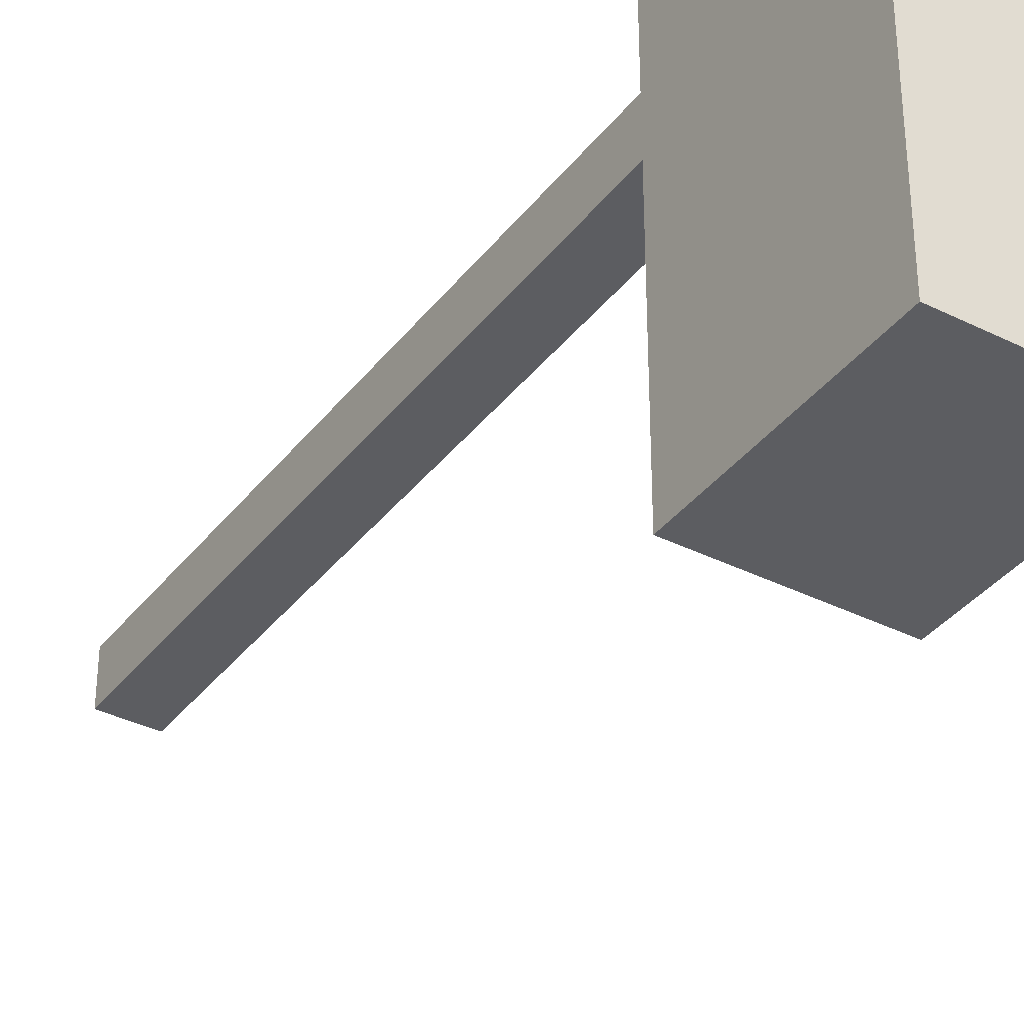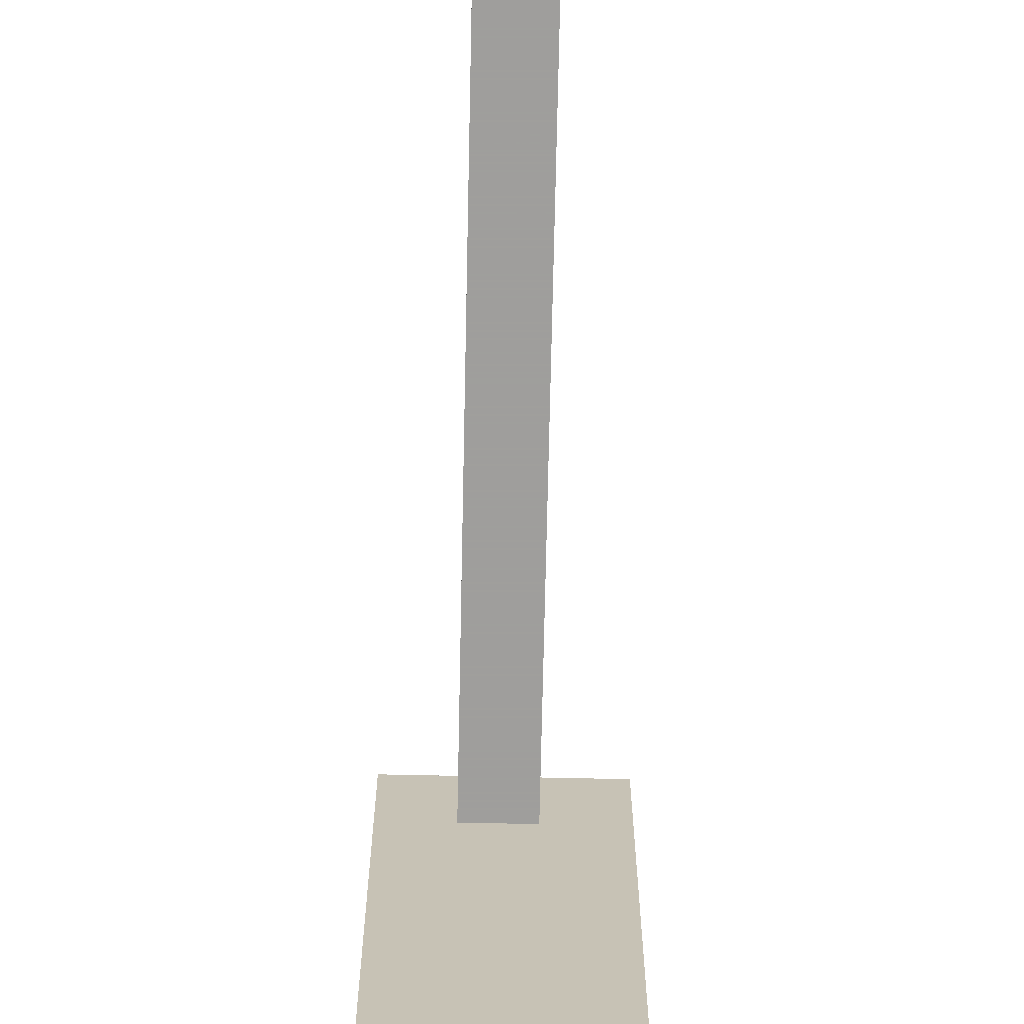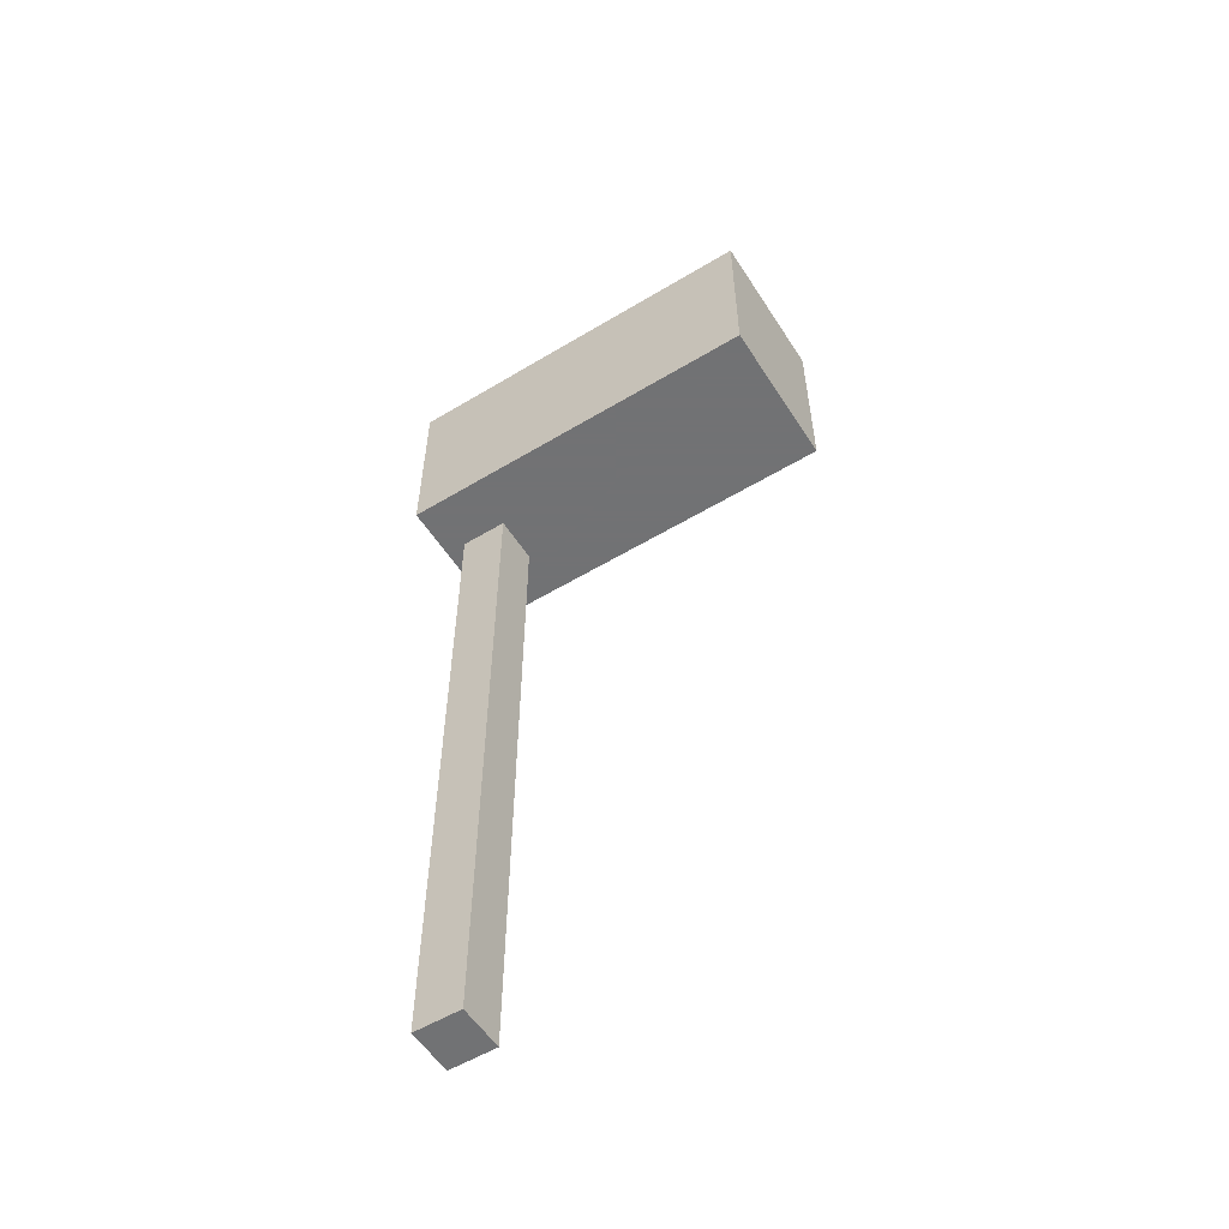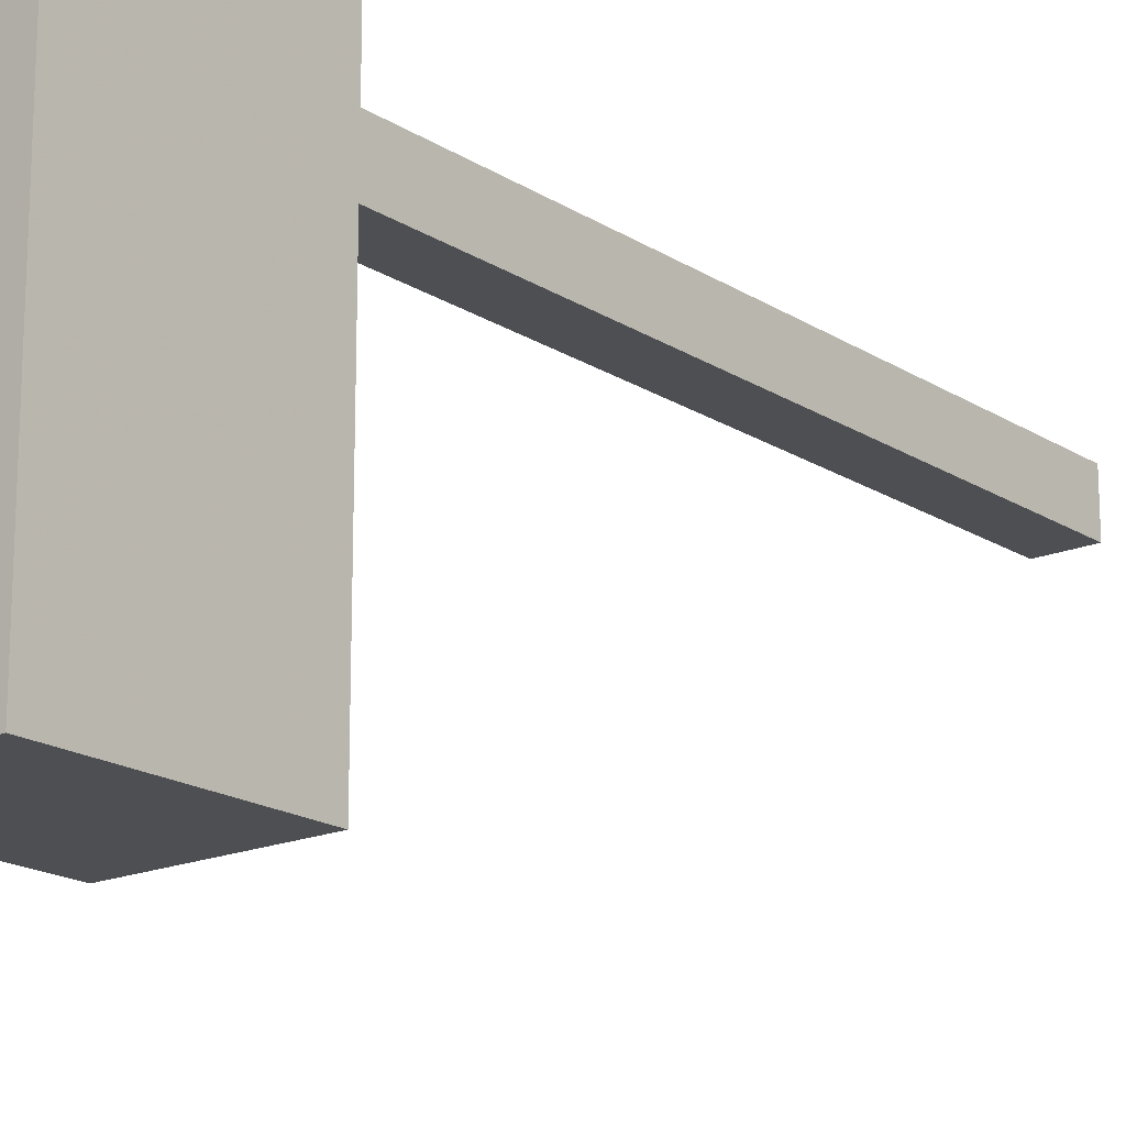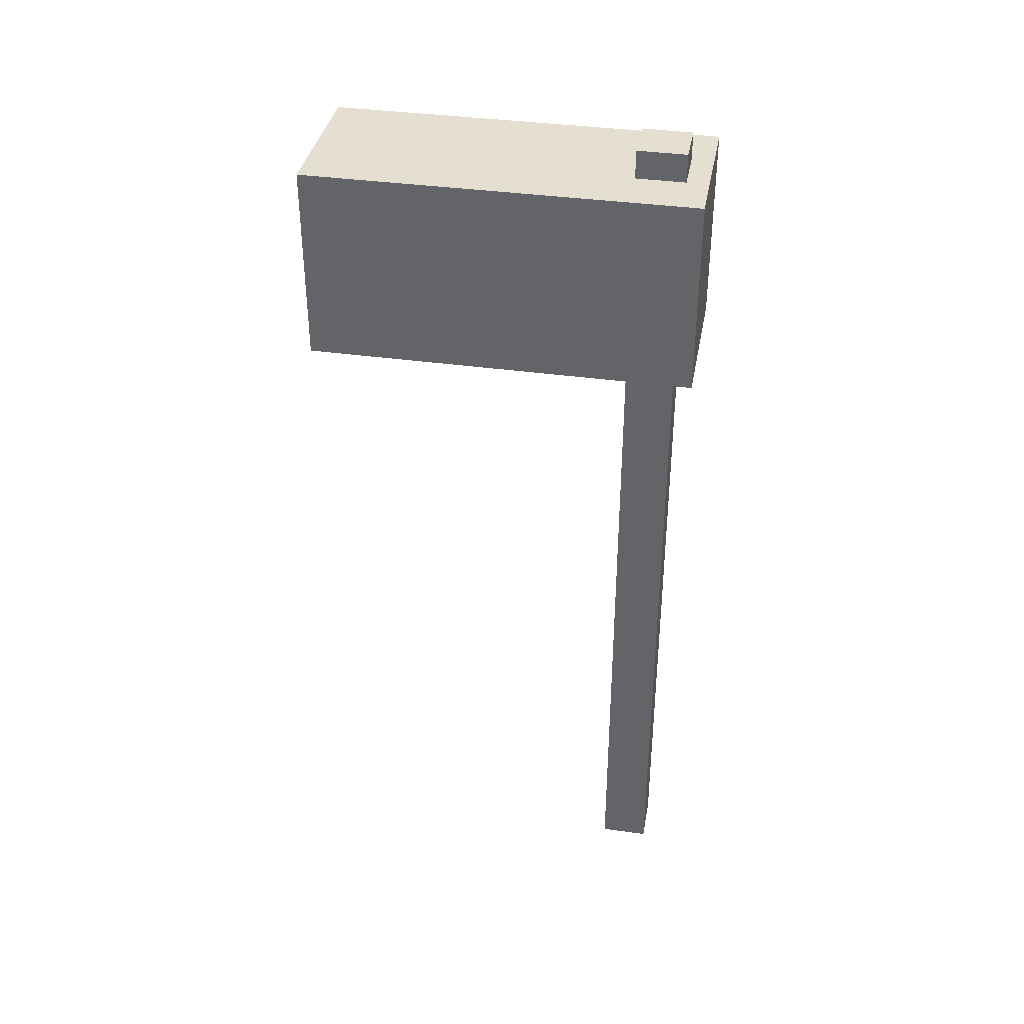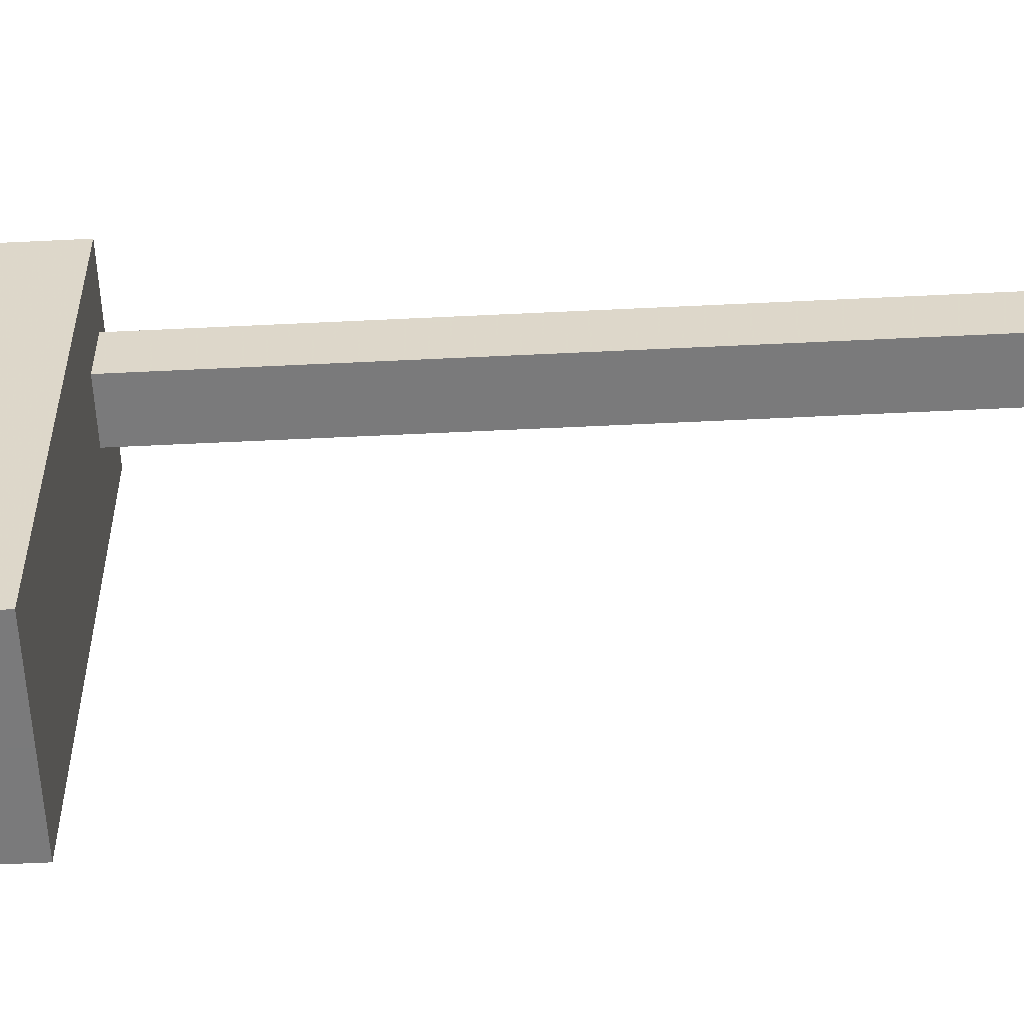
<metadata>
{"format":"obj","ext":"obj","renderer":"f3d","projection":"perspective","resolution":1024,"background":"white","views":[{"elev":-36.8,"azim":147.1,"up":"+Z"},{"elev":-71.1,"azim":-1.2,"up":"+Z"},{"elev":-55.6,"azim":122.3,"up":"+Y"},{"elev":-18.0,"azim":-140.8,"up":"+Z"},{"elev":37.3,"azim":-79.7,"up":"+Y"},{"elev":-58.1,"azim":-87.1,"up":"+Z"}]}
</metadata>
<code>
v 0.8971 -0.02203 1.892
v 0.8971 -0.02203 1.716
v 1.073 -0.02203 1.716
v 1.073 -0.02203 1.892
v 0.8971 3.313 1.892
v 0.8971 3.313 1.716
v 1.073 3.313 1.716
v 1.073 3.313 1.892
f 5 6 2 1
f 6 7 3 2
f 7 8 4 3
f 8 5 1 4
f 1 2 3 4
f 8 7 6 5
v 1.275 2.503 0.5725
v 1.275 2.503 1.97
v 0.718 2.503 1.97
v 0.718 2.503 0.5725
v 1.275 3.211 0.5725
v 1.275 3.211 1.97
v 0.718 3.211 1.97
v 0.718 3.211 0.5725
f 9 10 11 12
f 13 16 15 14
f 9 13 14 10
f 10 14 15 11
f 11 15 16 12
f 13 9 12 16

</code>
